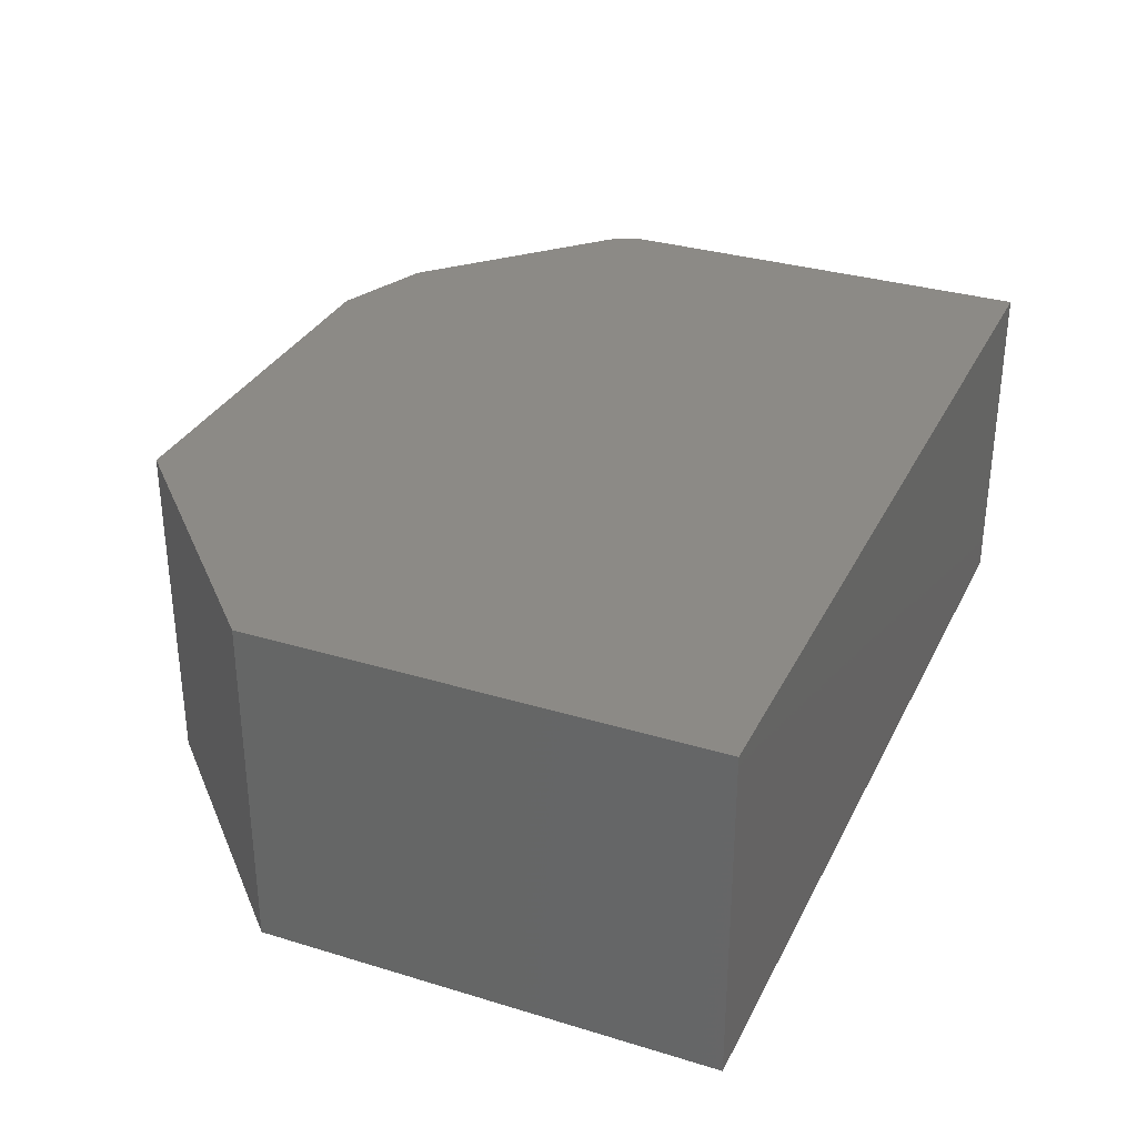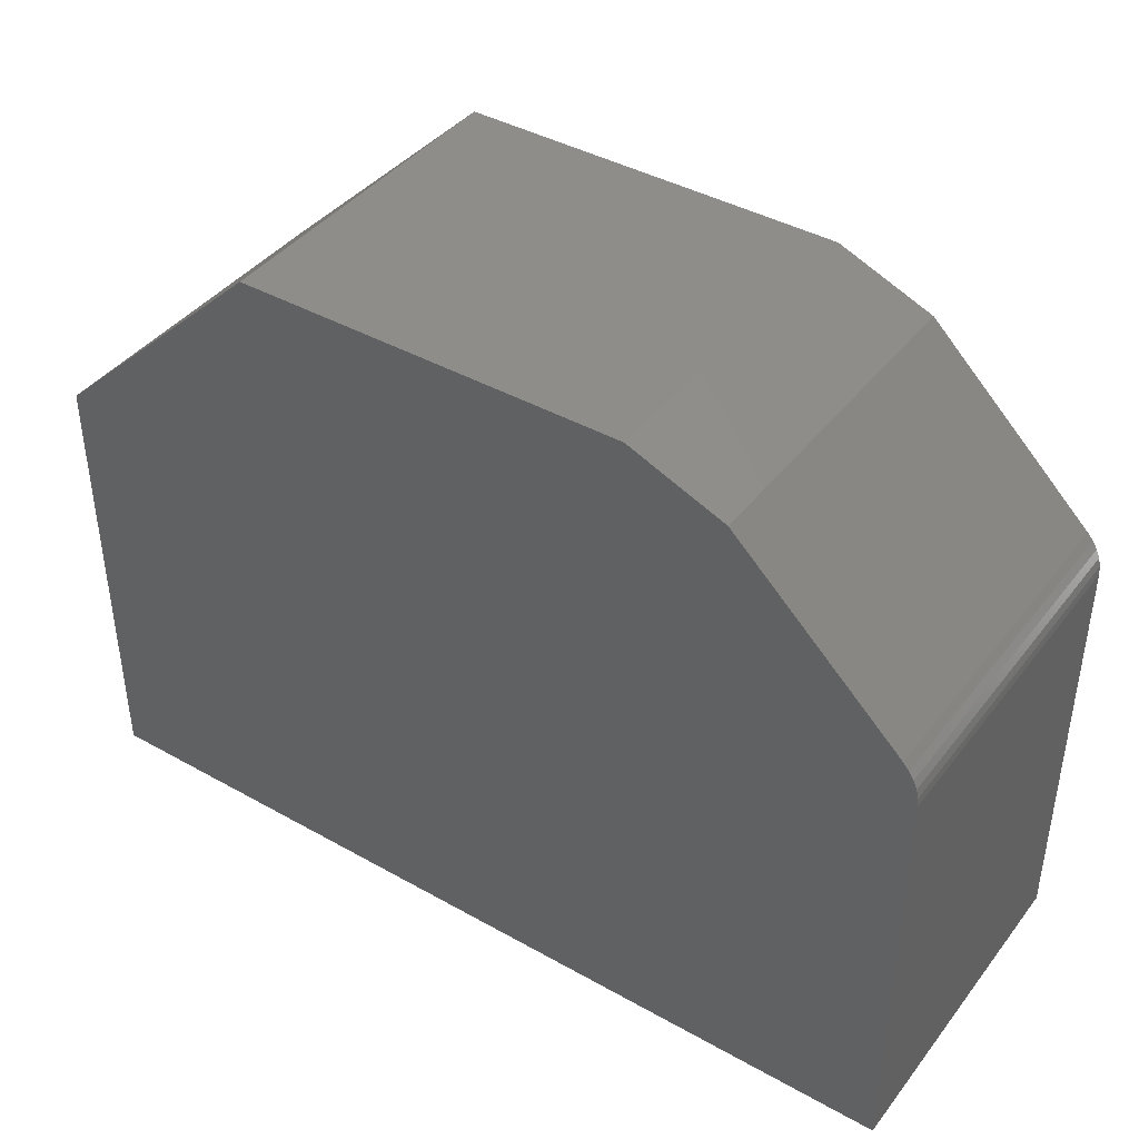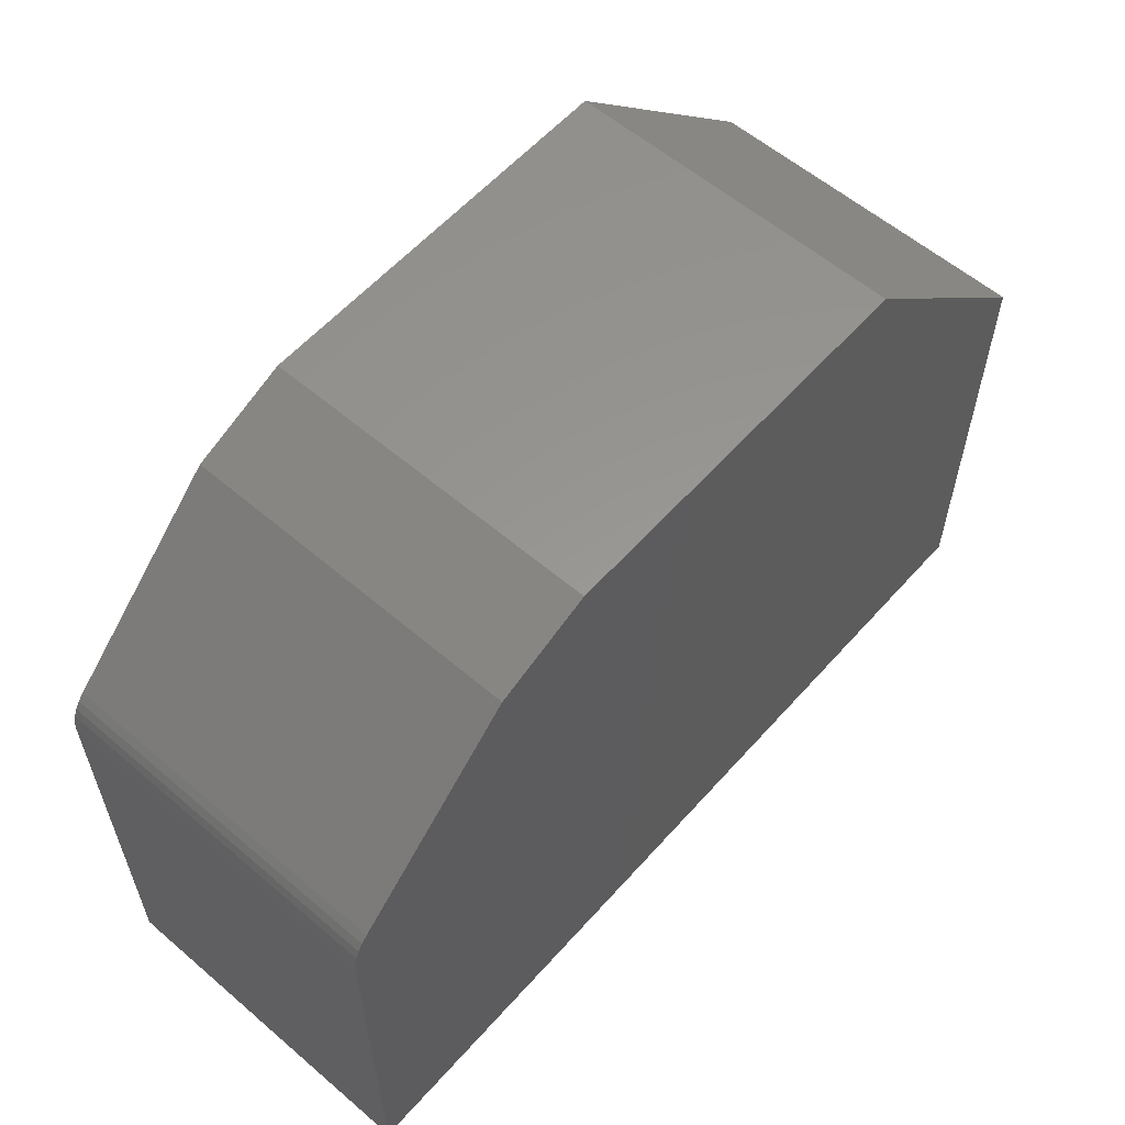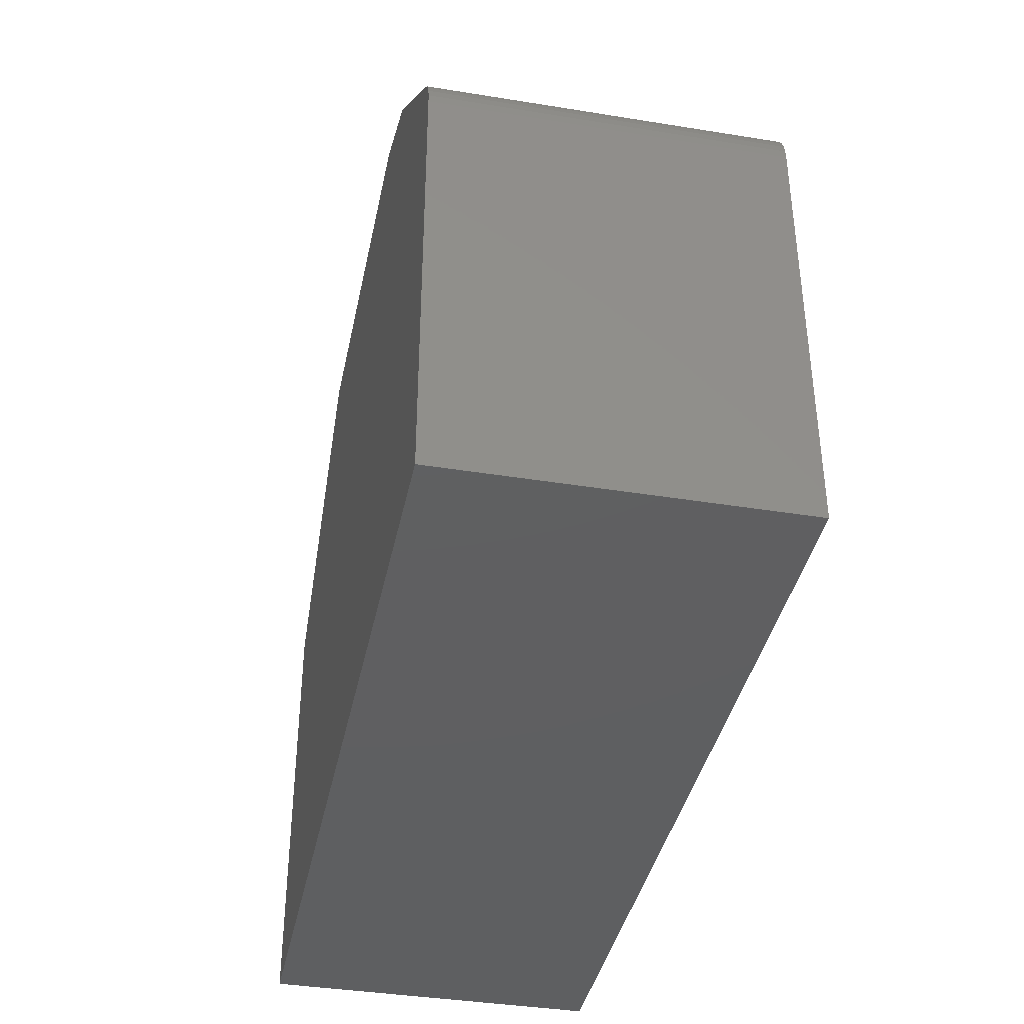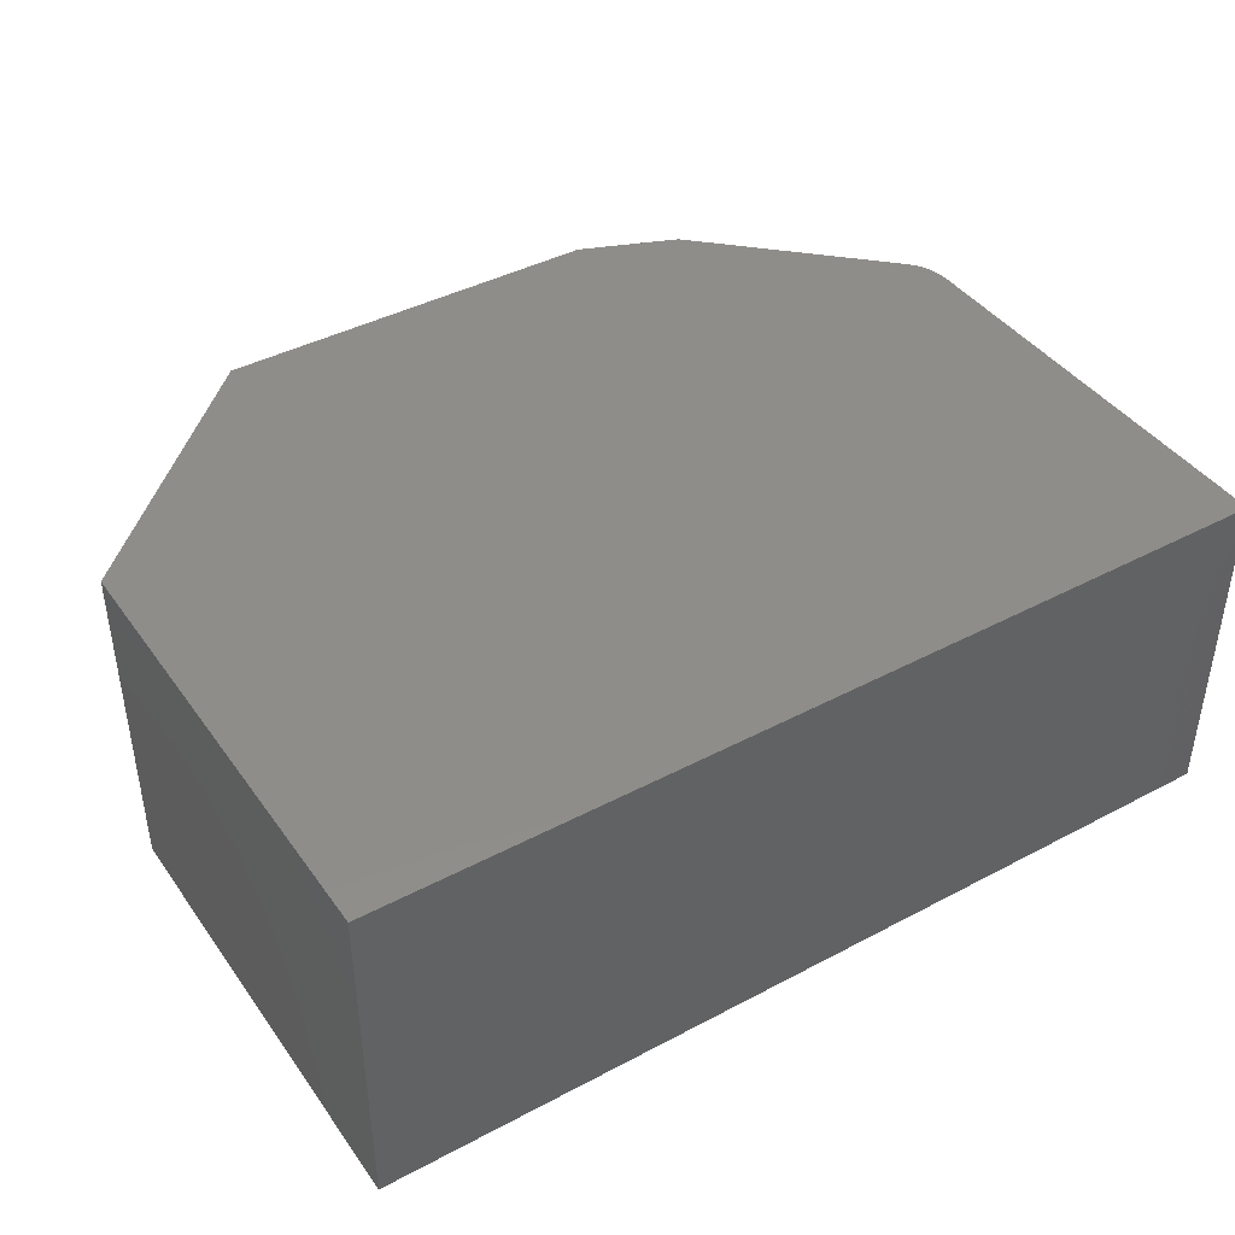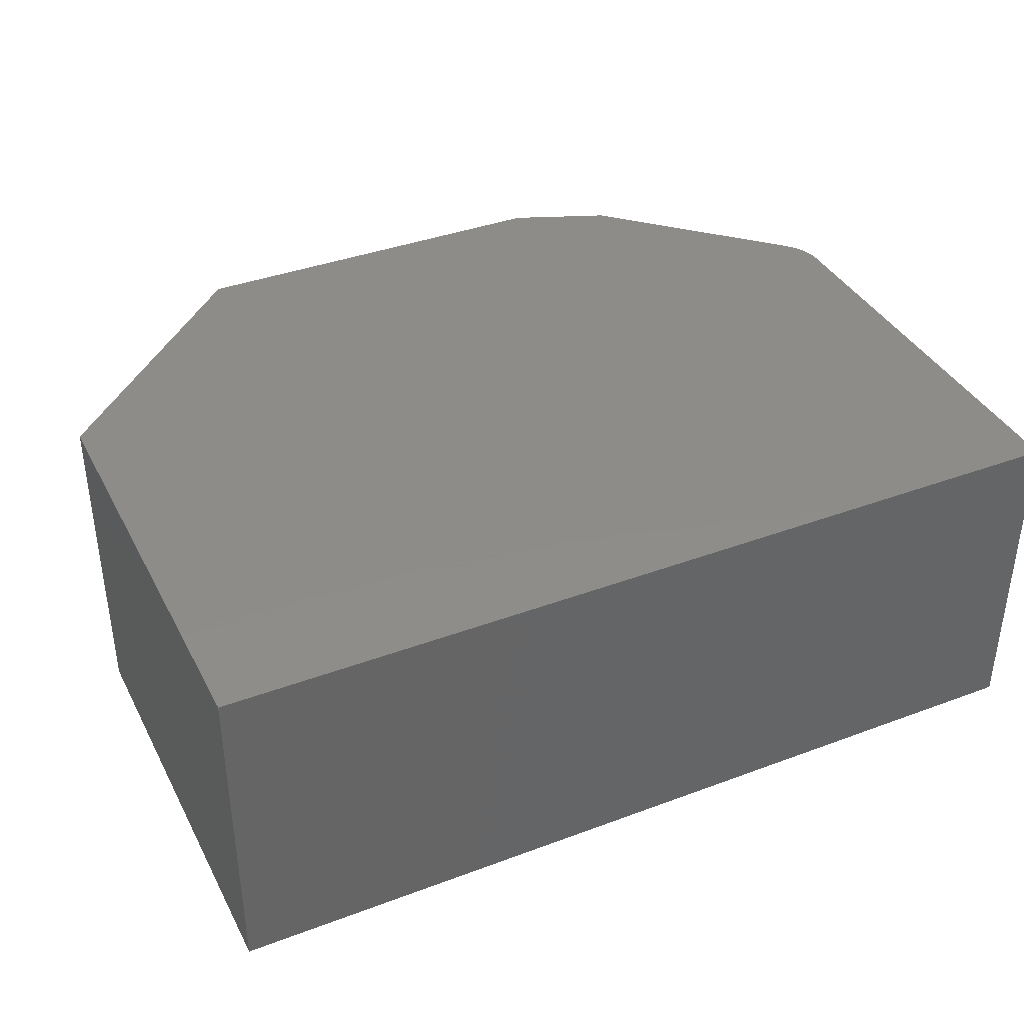
<metadata>
{"format":"stl","ext":"stl","renderer":"f3d","projection":"perspective","resolution":1024,"background":"white","views":[{"elev":32.1,"azim":113.1,"up":"+Y"},{"elev":41.3,"azim":-145.7,"up":"+Z"},{"elev":58.6,"azim":-48.7,"up":"+Z"},{"elev":-39.0,"azim":-101.5,"up":"+Z"},{"elev":41.9,"azim":147.5,"up":"+Y"},{"elev":38.3,"azim":154.7,"up":"+Y"}]}
</metadata>
<code>
# stl→obj: 24 verts, 44 faces
v 0.75 -0.2812 0.3789
v 0.5605 -0.2812 0.5605
v 0.2363 -0.2812 0.5605
v 0.1556 -0.2812 0.5281
v 0.01444 -0.2812 0.3928
v 0.009427 -0.2812 0.3871
v 0.005384 -0.2812 0.3808
v 0.002419 -0.2812 0.3738
v 0.0006087 -0.2812 0.3665
v 2.198e-17 -0.2812 0.3589
v 0 -0.2812 0
v 0.75 -0.2812 -4.592e-17
v 0.75 0 0.3789
v 0.75 0 -4.592e-17
v 0 0 0
v 2.198e-17 0 0.3589
v 0.0006087 0 0.3665
v 0.002419 0 0.3738
v 0.005384 0 0.3808
v 0.009427 0 0.3871
v 0.01444 0 0.3928
v 0.1556 0 0.5281
v 0.2363 0 0.5605
v 0.5605 0 0.5605
f 1 2 3
f 1 3 4
f 1 4 5
f 1 5 6
f 1 6 7
f 1 7 8
f 1 8 9
f 1 9 10
f 1 10 11
f 1 11 12
f 13 14 15
f 13 15 16
f 13 16 17
f 13 17 18
f 13 18 19
f 13 19 20
f 13 20 21
f 13 21 22
f 13 22 23
f 13 23 24
f 22 21 4
f 4 21 5
f 10 16 11
f 11 16 15
f 16 10 17
f 17 10 9
f 17 9 18
f 18 9 8
f 18 8 19
f 19 8 7
f 19 7 20
f 20 7 6
f 20 6 21
f 21 6 5
f 2 24 3
f 3 24 23
f 3 23 4
f 4 23 22
f 13 24 1
f 1 24 2
f 12 14 1
f 1 14 13
f 11 15 12
f 12 15 14

</code>
